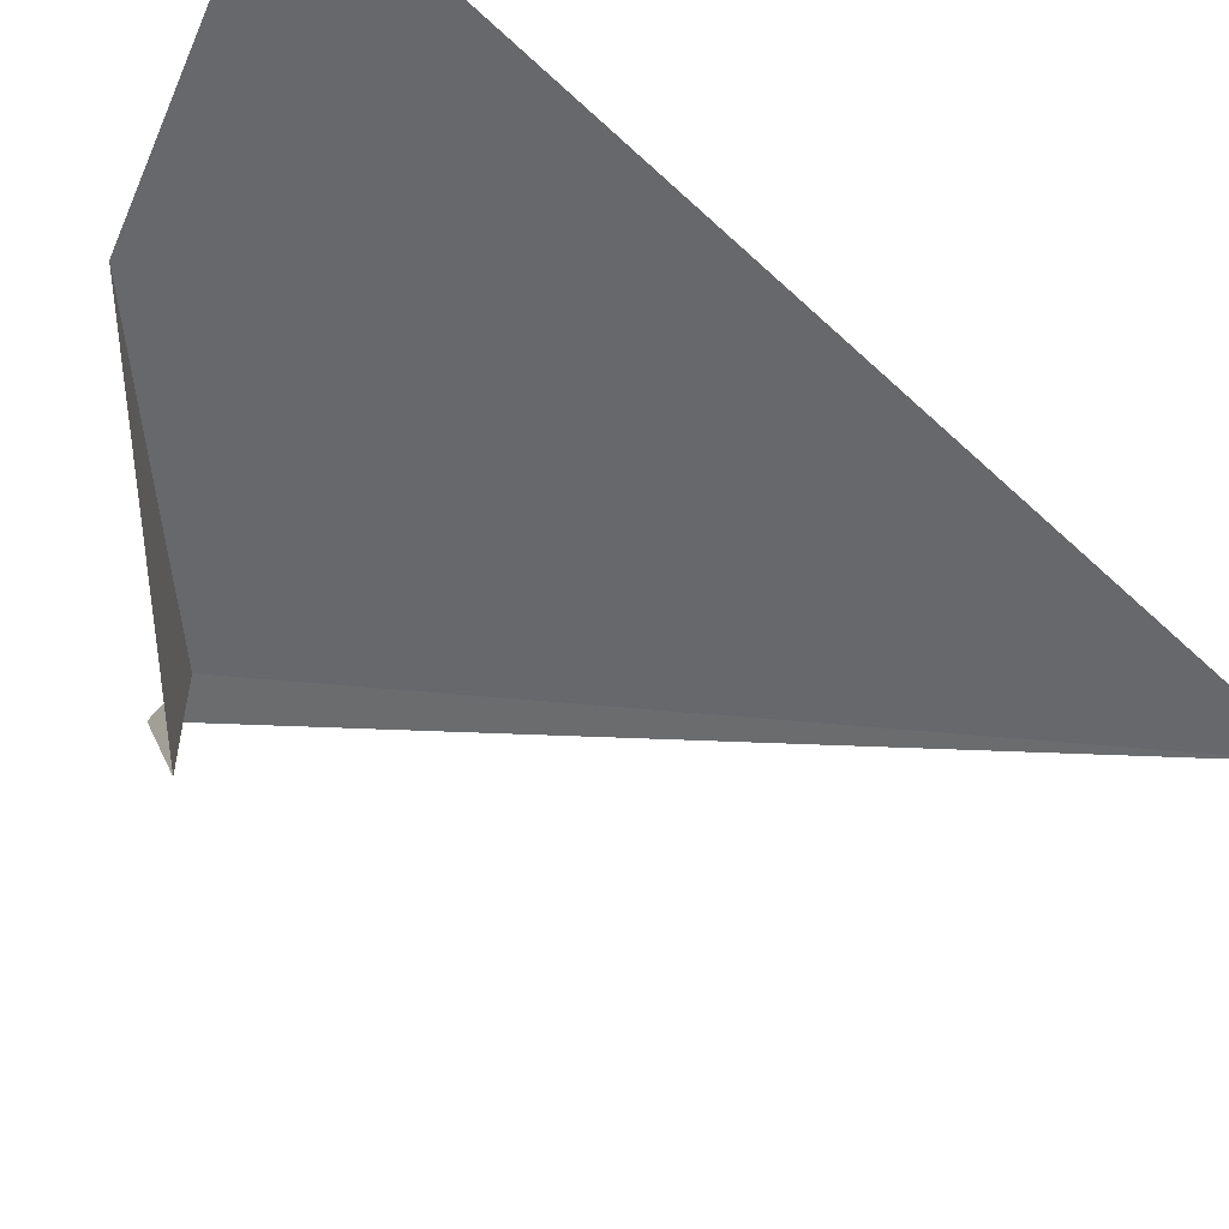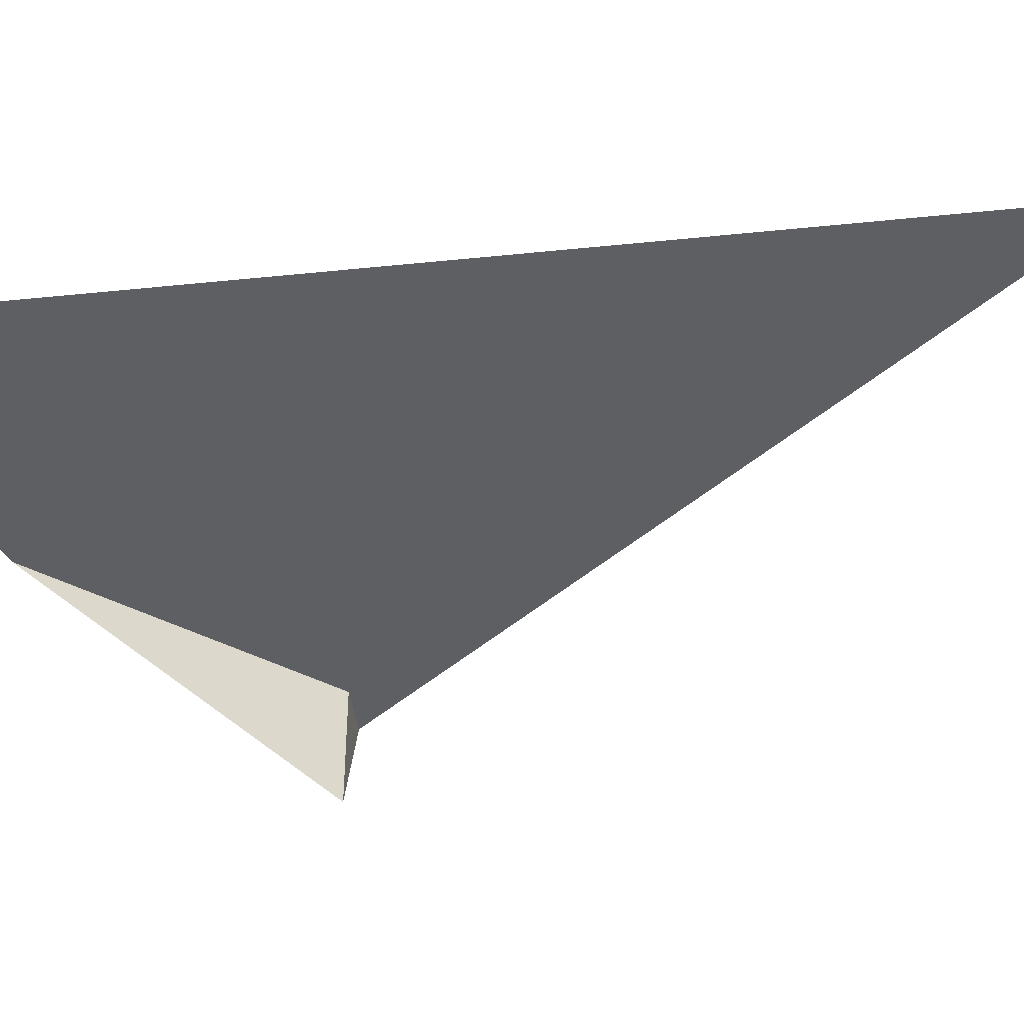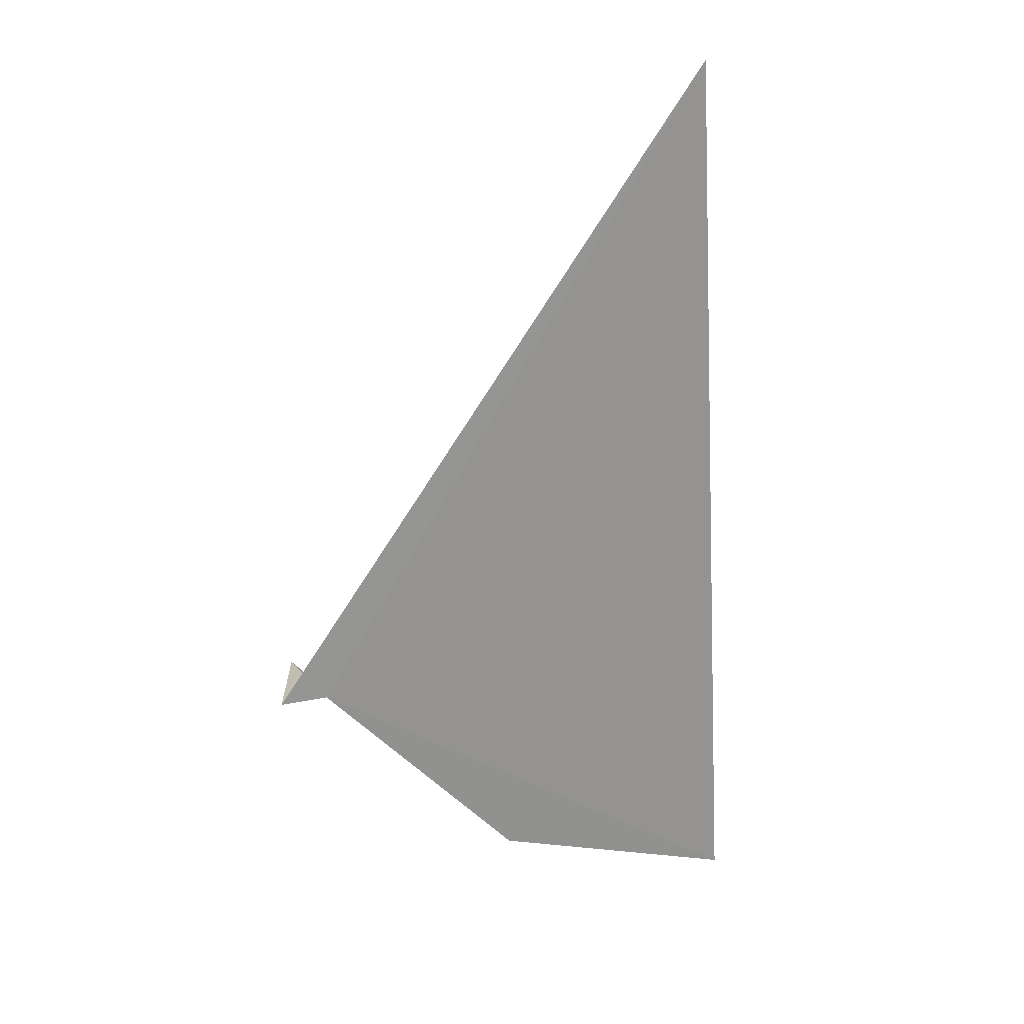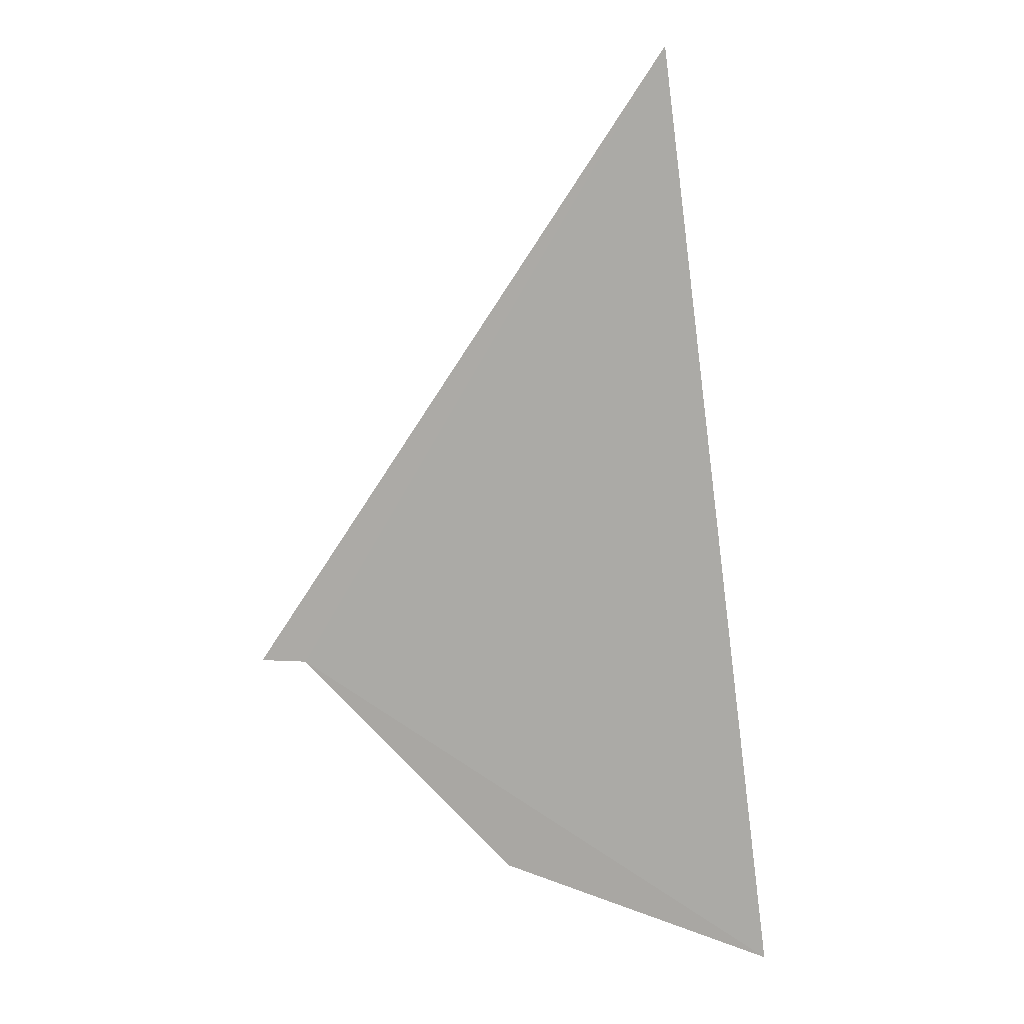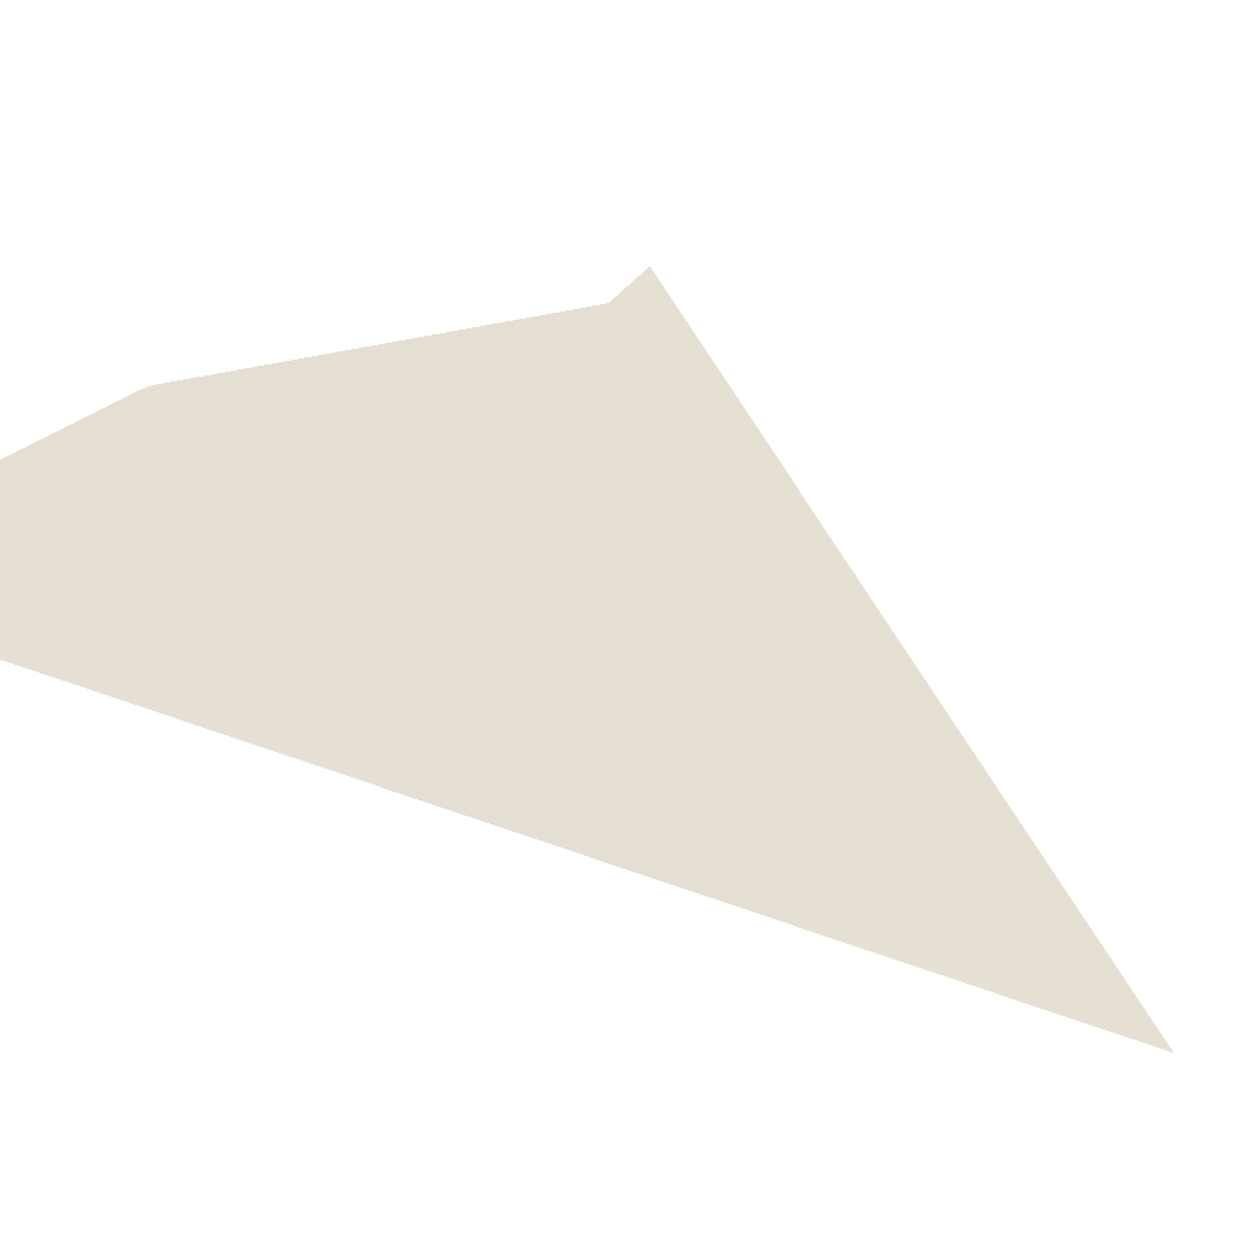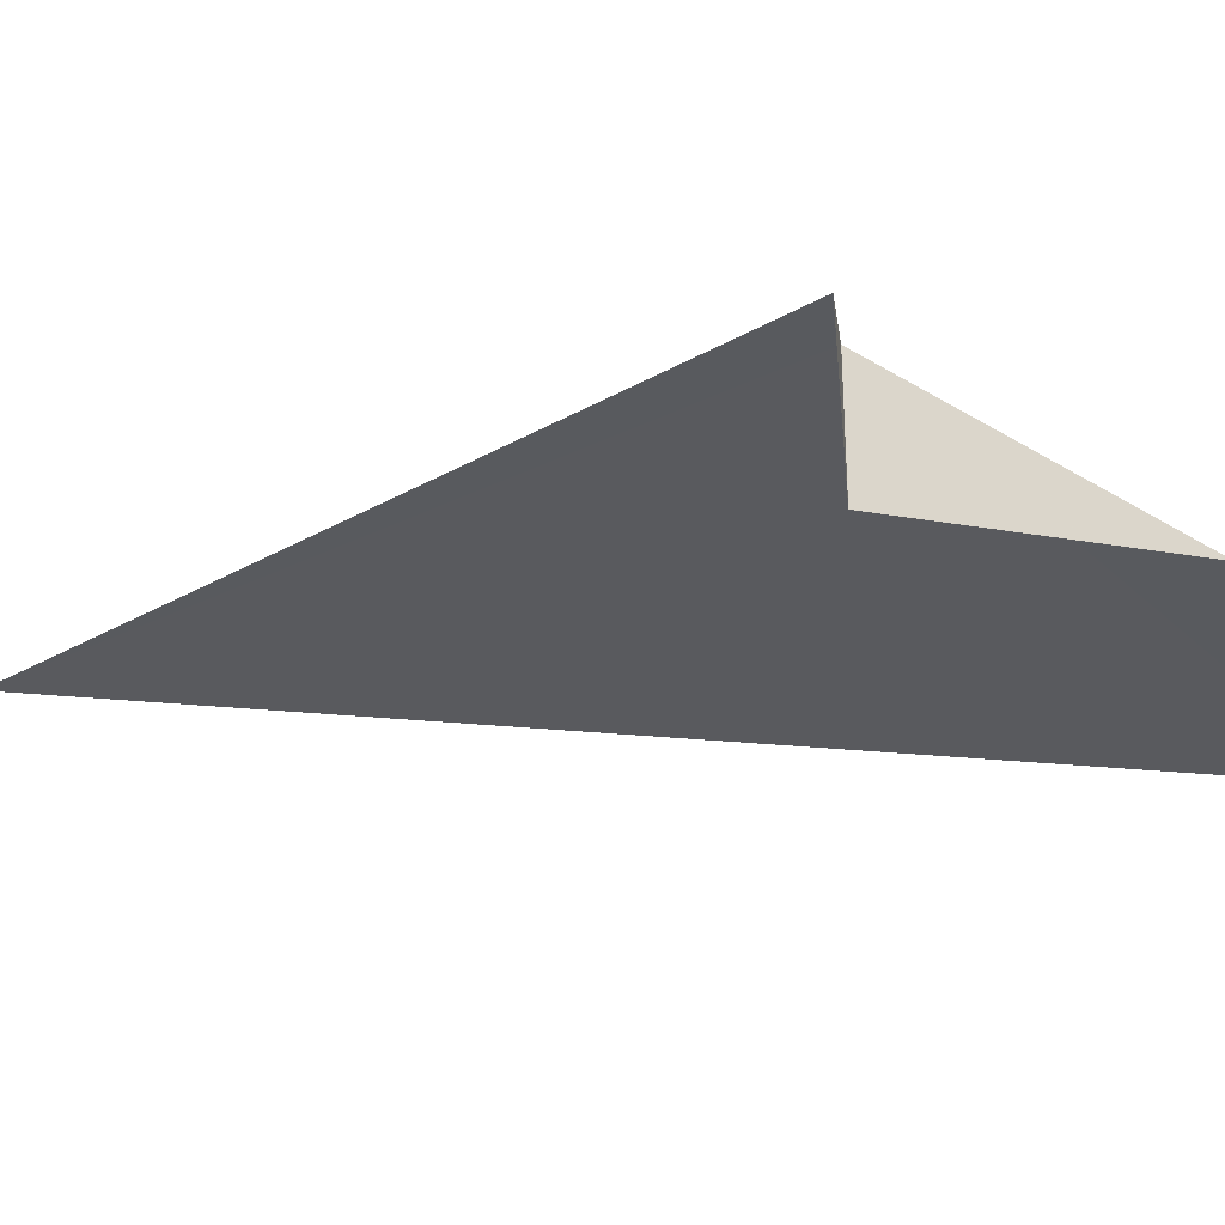
<metadata>
{"format":"obj","ext":"obj","renderer":"f3d","projection":"perspective","resolution":1024,"background":"white","views":[{"elev":-56.7,"azim":-130.5,"up":"+Y"},{"elev":-43.2,"azim":-82.3,"up":"+Y"},{"elev":16.8,"azim":155.3,"up":"+Z"},{"elev":5.1,"azim":-167.8,"up":"+Z"},{"elev":43.9,"azim":-54.9,"up":"+Y"},{"elev":-31.9,"azim":98.5,"up":"+Y"}]}
</metadata>
<code>
v -0.03385 -4.746 47
v -1.834 -4.971 45.2
v -4.085 -5.069 44.49
v -3.273 -4.264 52.21
v 0.3661 -4.746 47
v -0.03385 -5.666 47
f 1 3 2
f 1 4 3
f 1 5 4
f 1 6 5
f 1 2 6

</code>
